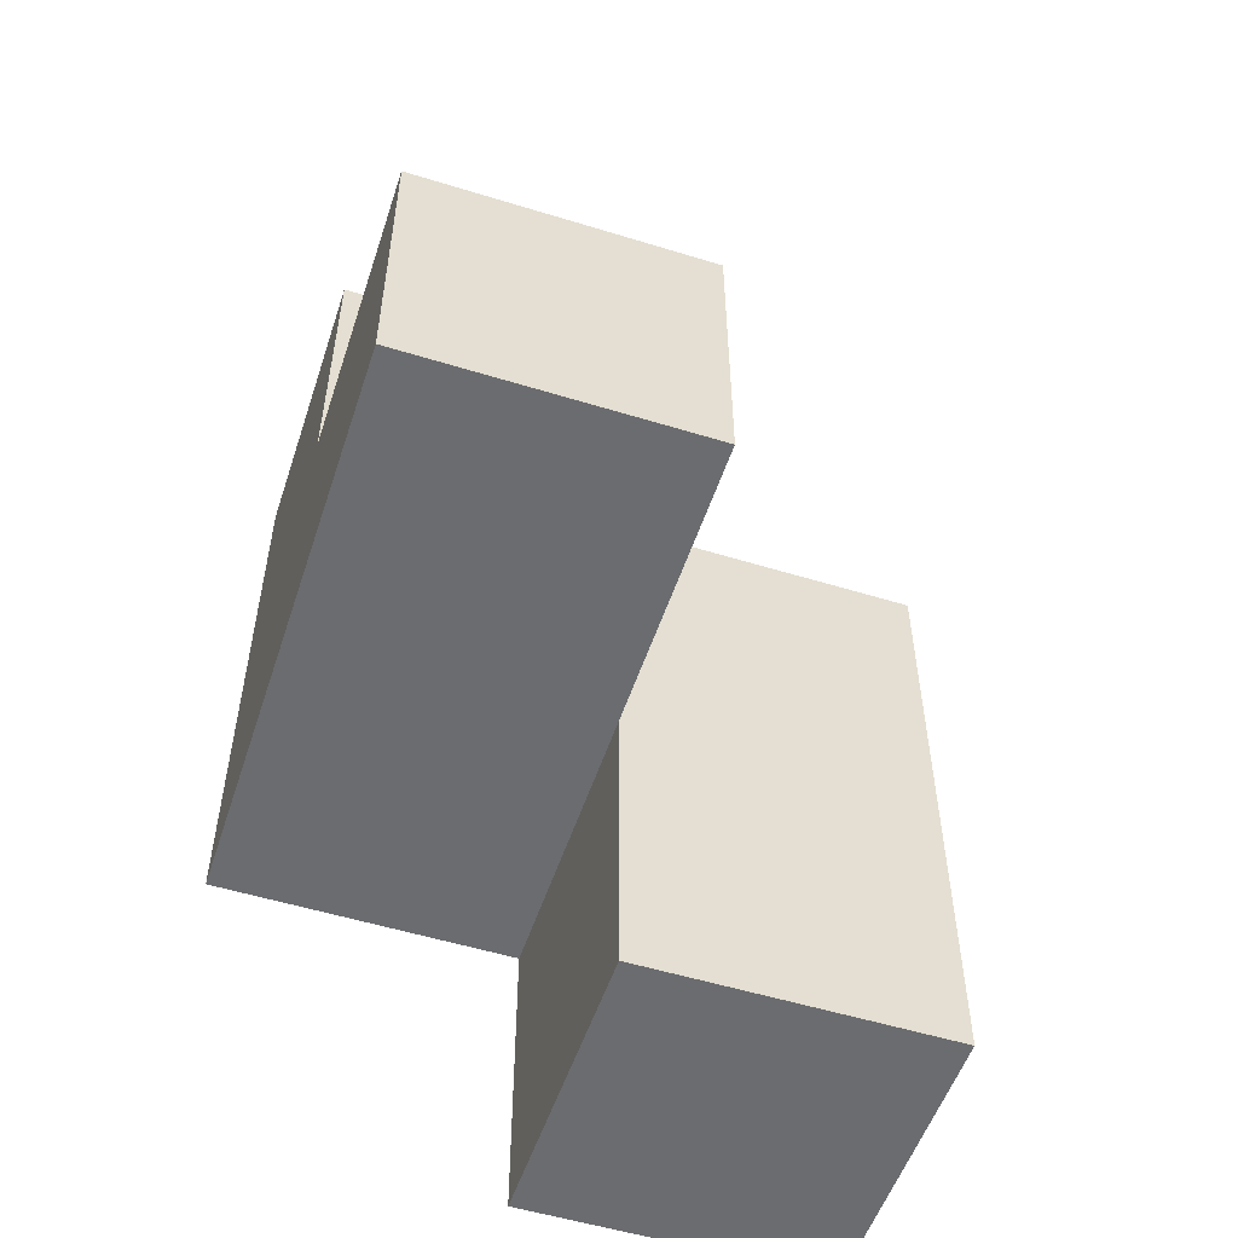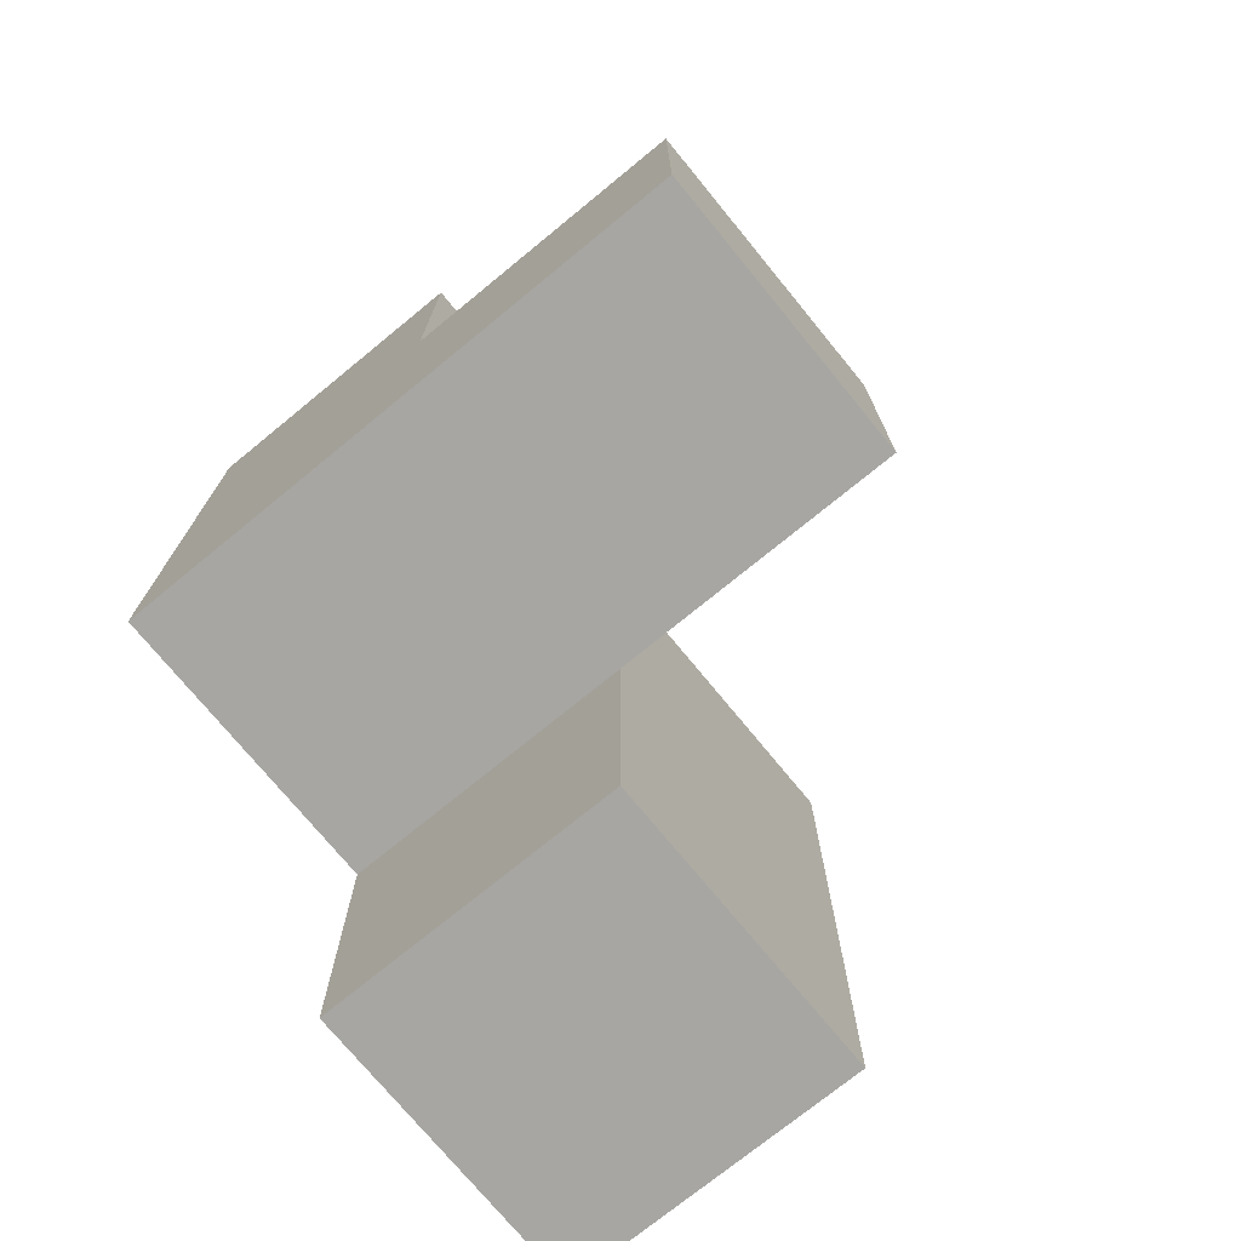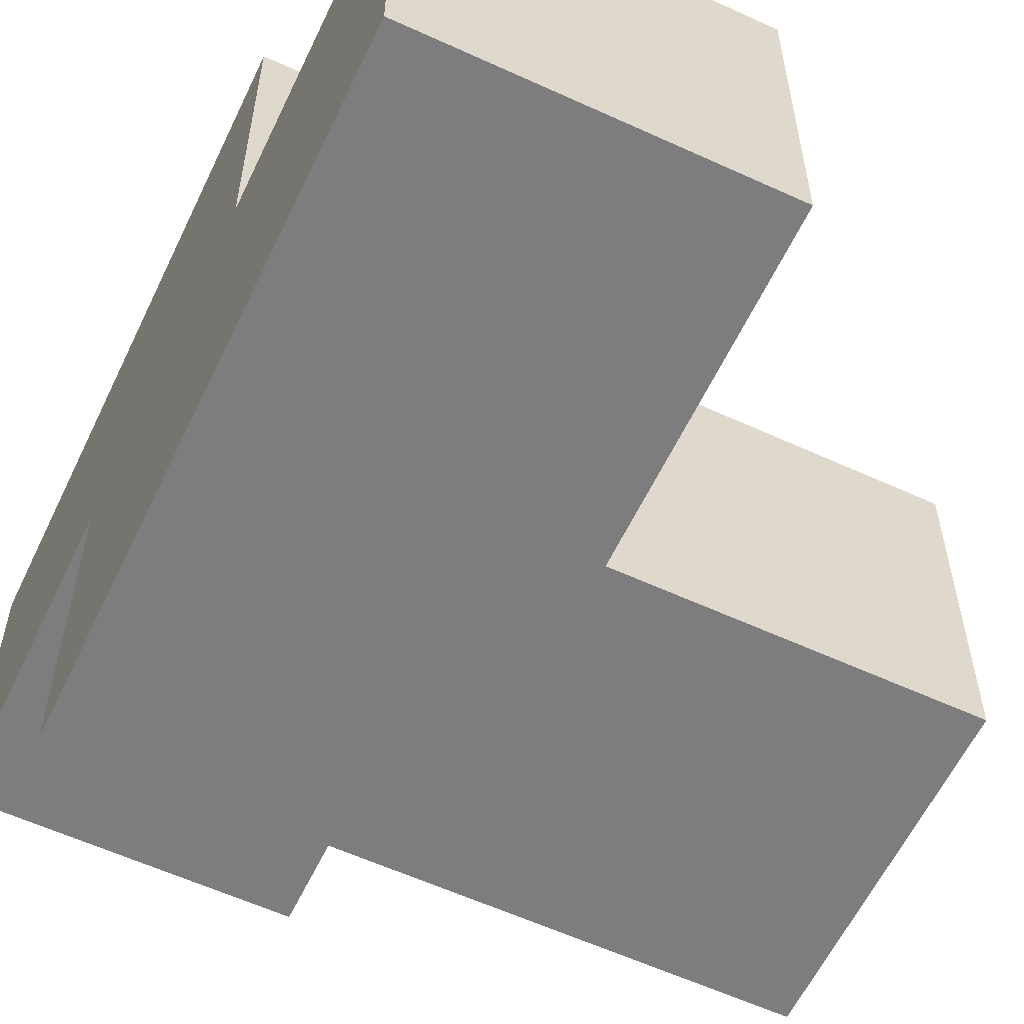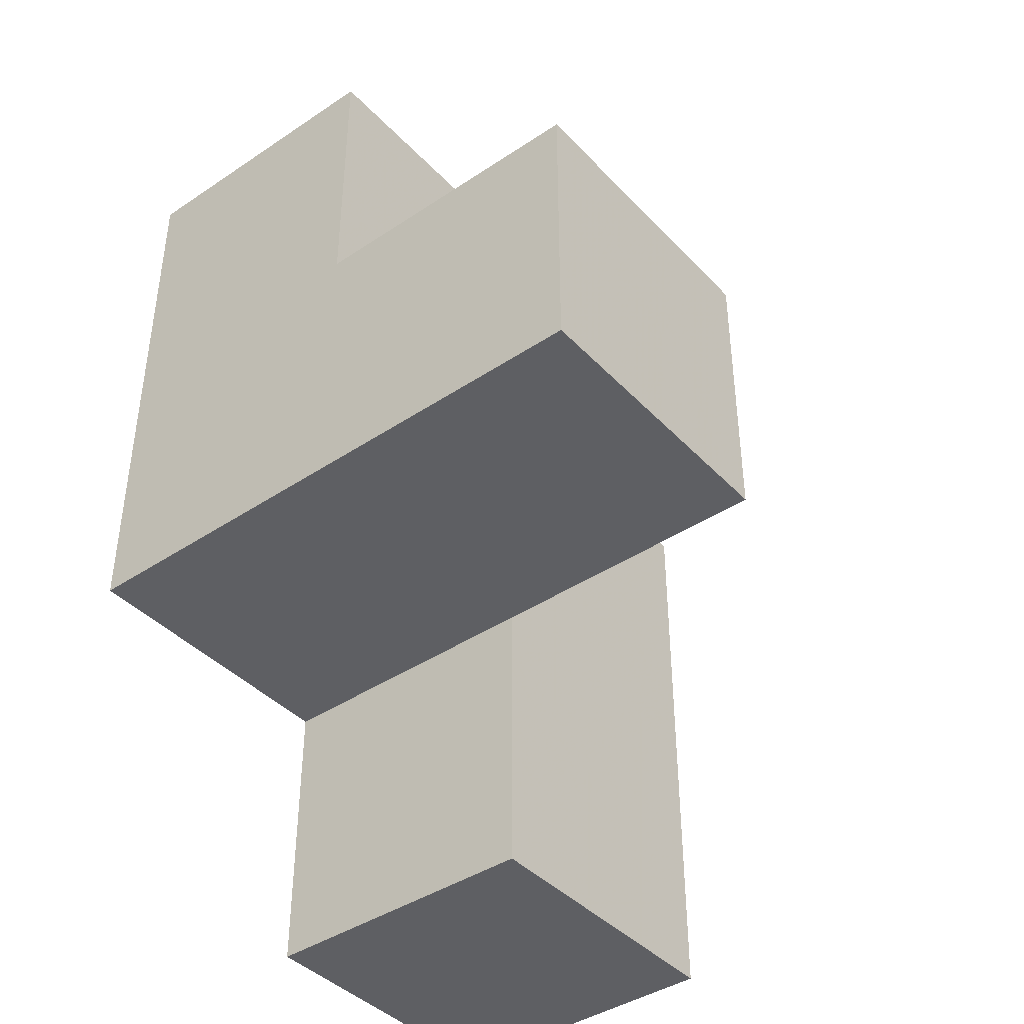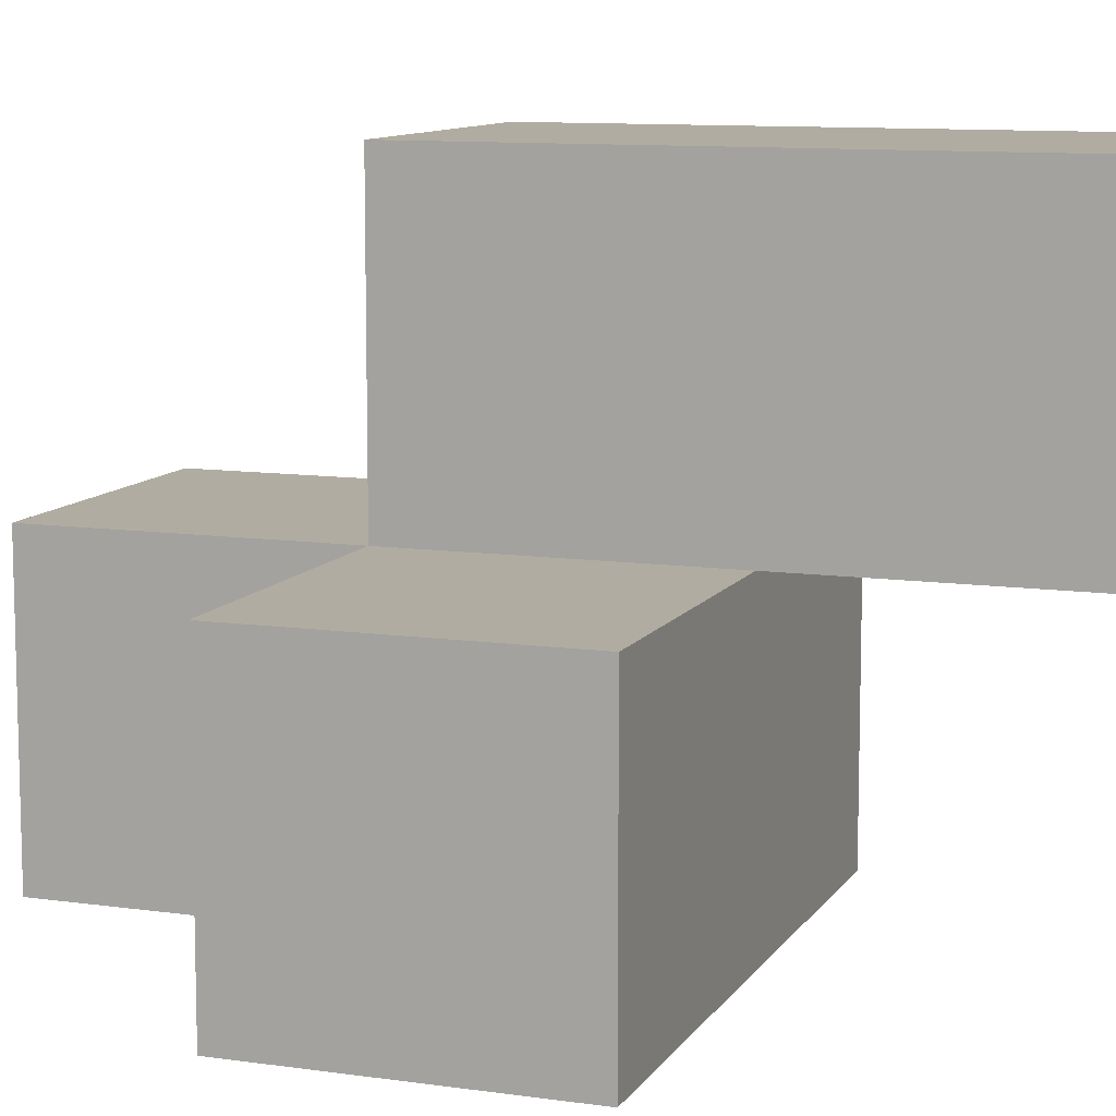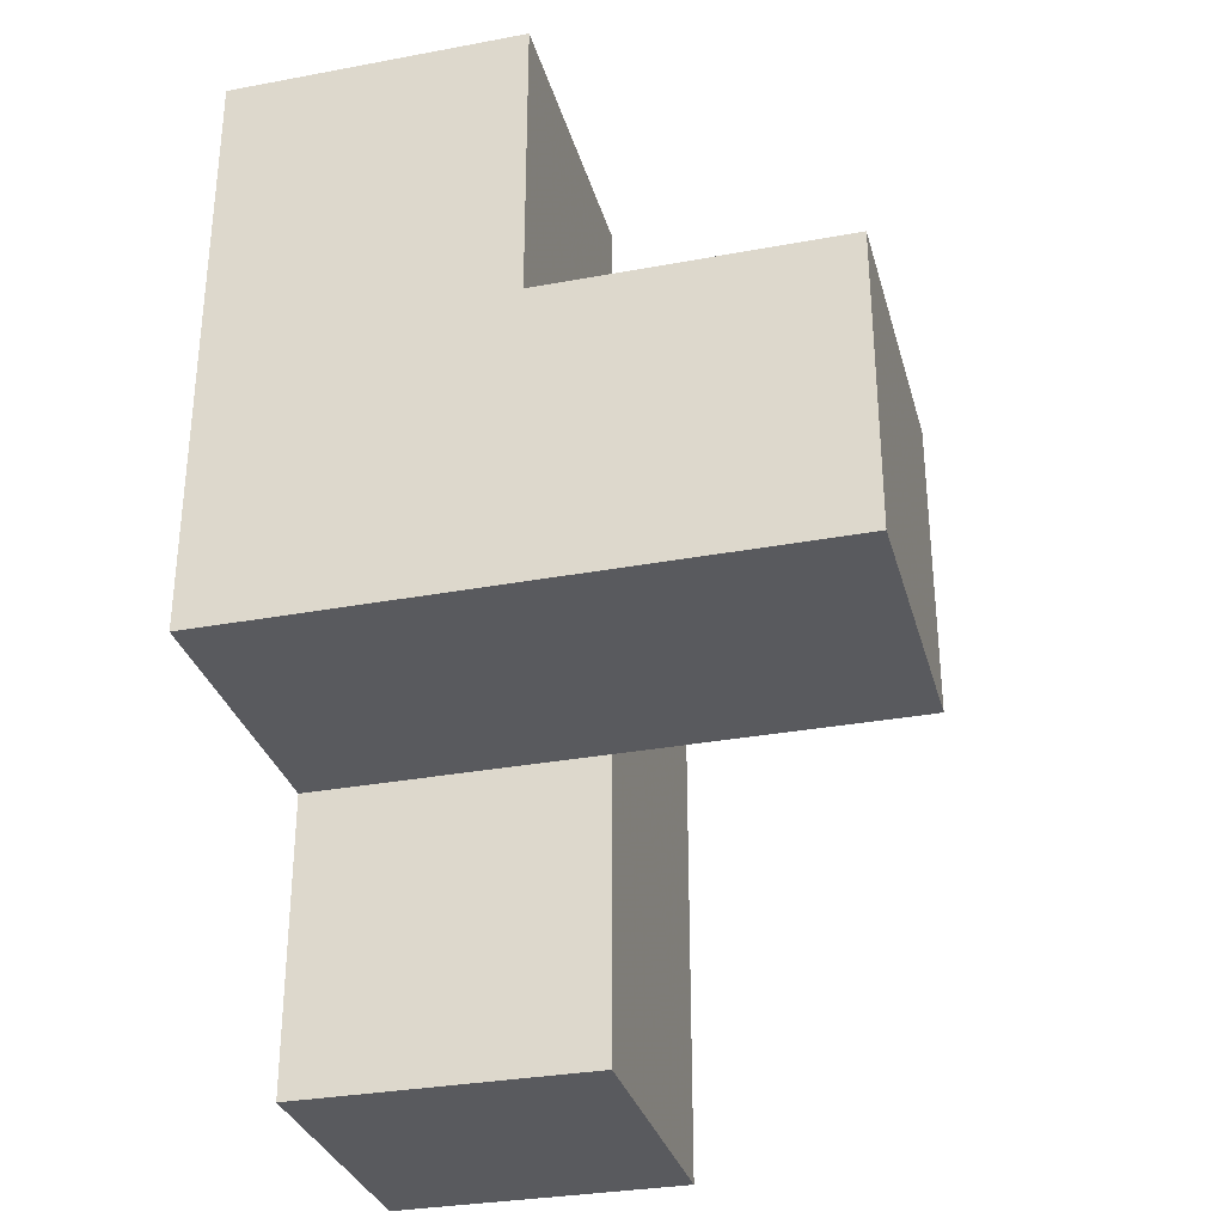
<metadata>
{"format":"obj","ext":"obj","renderer":"f3d","projection":"perspective","resolution":1024,"background":"white","views":[{"elev":-53.7,"azim":71.8,"up":"+Z"},{"elev":-74.0,"azim":39.3,"up":"+Z"},{"elev":-59.2,"azim":-25.3,"up":"+Y"},{"elev":-41.5,"azim":38.9,"up":"+Z"},{"elev":10.2,"azim":110.0,"up":"+Y"},{"elev":-31.5,"azim":14.8,"up":"+Z"}]}
</metadata>
<code>
v 1.988 1.999 1.995
v 0.0075 1.009 2.985
v 0.0075 2.989 0.015
v 0.9975 1.999 1.995
v 0.9975 2.989 0.015
v 0.0075 1.999 1.005
v 0.9975 1.009 2.985
v 1.988 1.009 1.995
v 1.988 1.999 1.005
v 0.0075 1.009 1.995
v 0.0075 2.989 1.995
v 0.9975 1.999 1.005
v 0.9975 2.989 1.995
v 0.0075 1.999 0.015
v 0.0075 1.999 2.985
v 0.9975 1.009 1.995
v 0.0075 1.009 1.005
v 1.988 1.009 1.005
v 0.0075 2.989 1.005
v 0.9975 1.999 0.015
v 0.9975 2.989 1.005
v 0.9975 1.999 2.985
v 0.0075 1.999 1.995
v 0.9975 1.009 1.005
f 24 17 12
f 6 12 17
f 17 24 10
f 16 10 24
f 6 17 23
f 10 23 17
f 2 7 15
f 22 15 7
f 10 16 2
f 7 2 16
f 4 23 22
f 15 22 23
f 23 10 15
f 2 15 10
f 16 4 7
f 22 7 4
f 23 4 11
f 13 11 4
f 21 19 13
f 11 13 19
f 19 6 11
f 23 11 6
f 12 21 4
f 13 4 21
f 18 24 9
f 12 9 24
f 16 8 4
f 1 4 8
f 24 18 16
f 8 16 18
f 9 12 1
f 4 1 12
f 18 9 8
f 1 8 9
f 20 14 5
f 3 5 14
f 14 20 6
f 12 6 20
f 5 3 21
f 19 21 3
f 3 14 19
f 6 19 14
f 20 5 12
f 21 12 5

</code>
